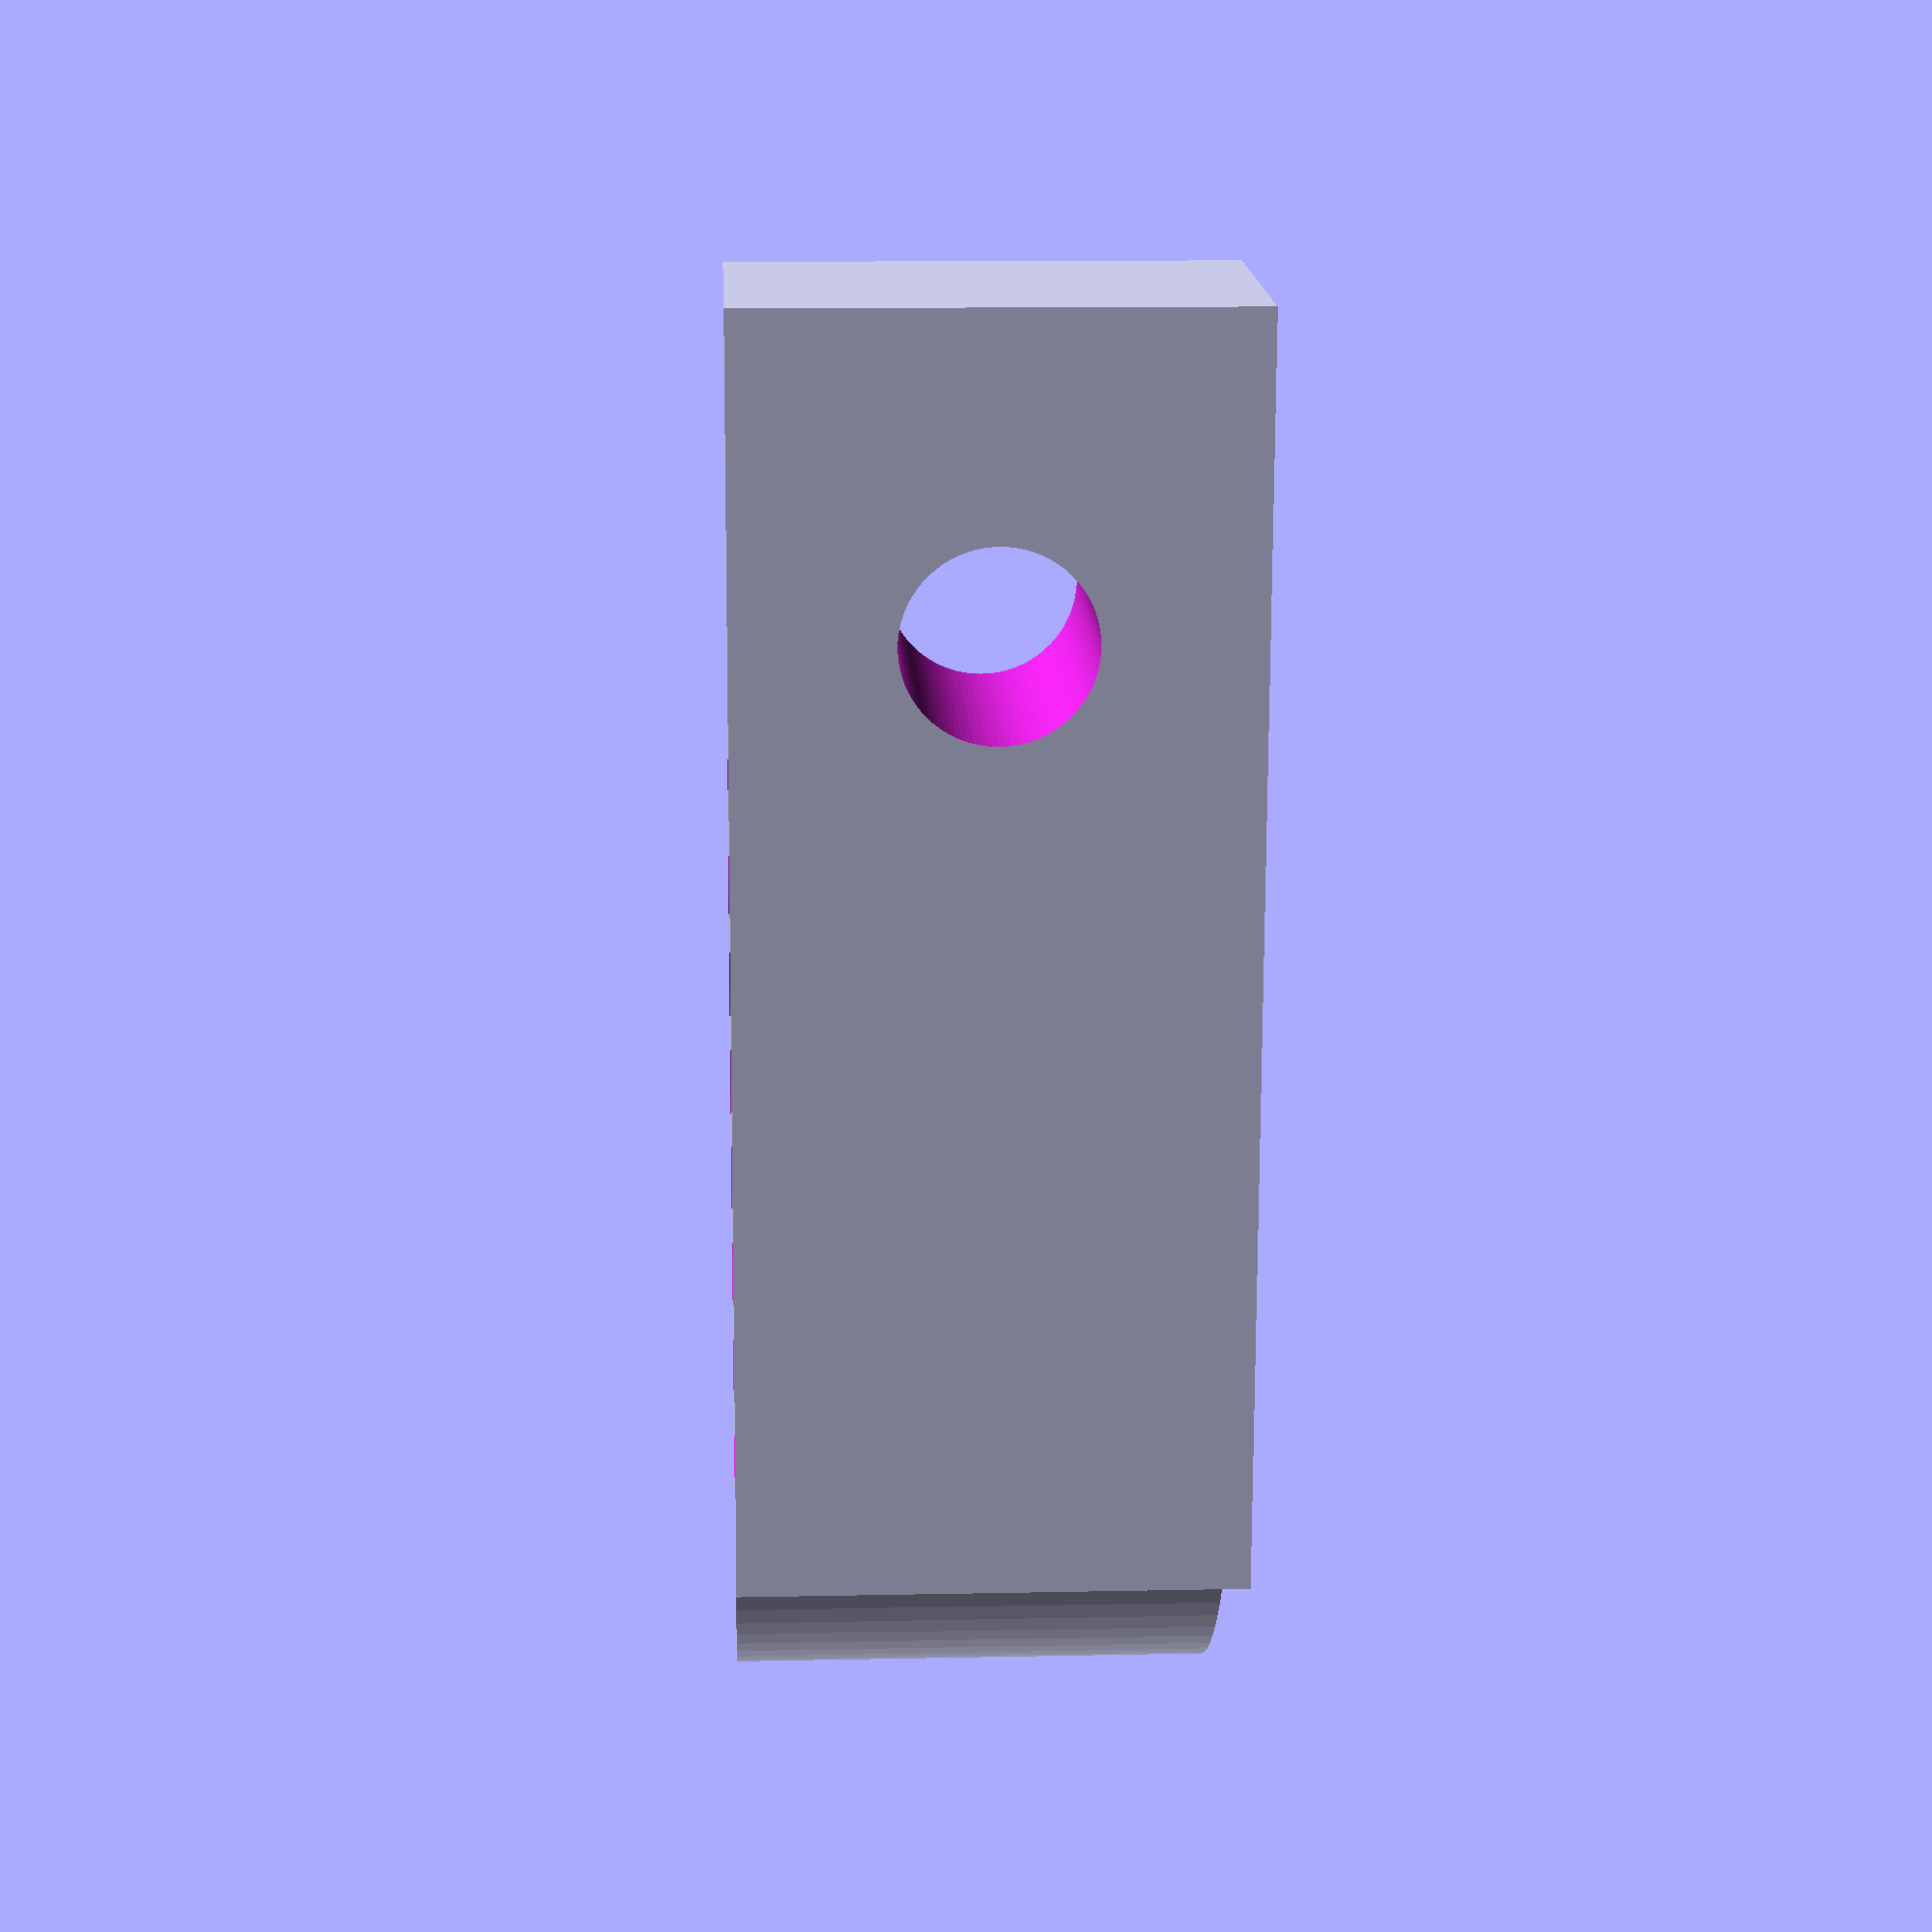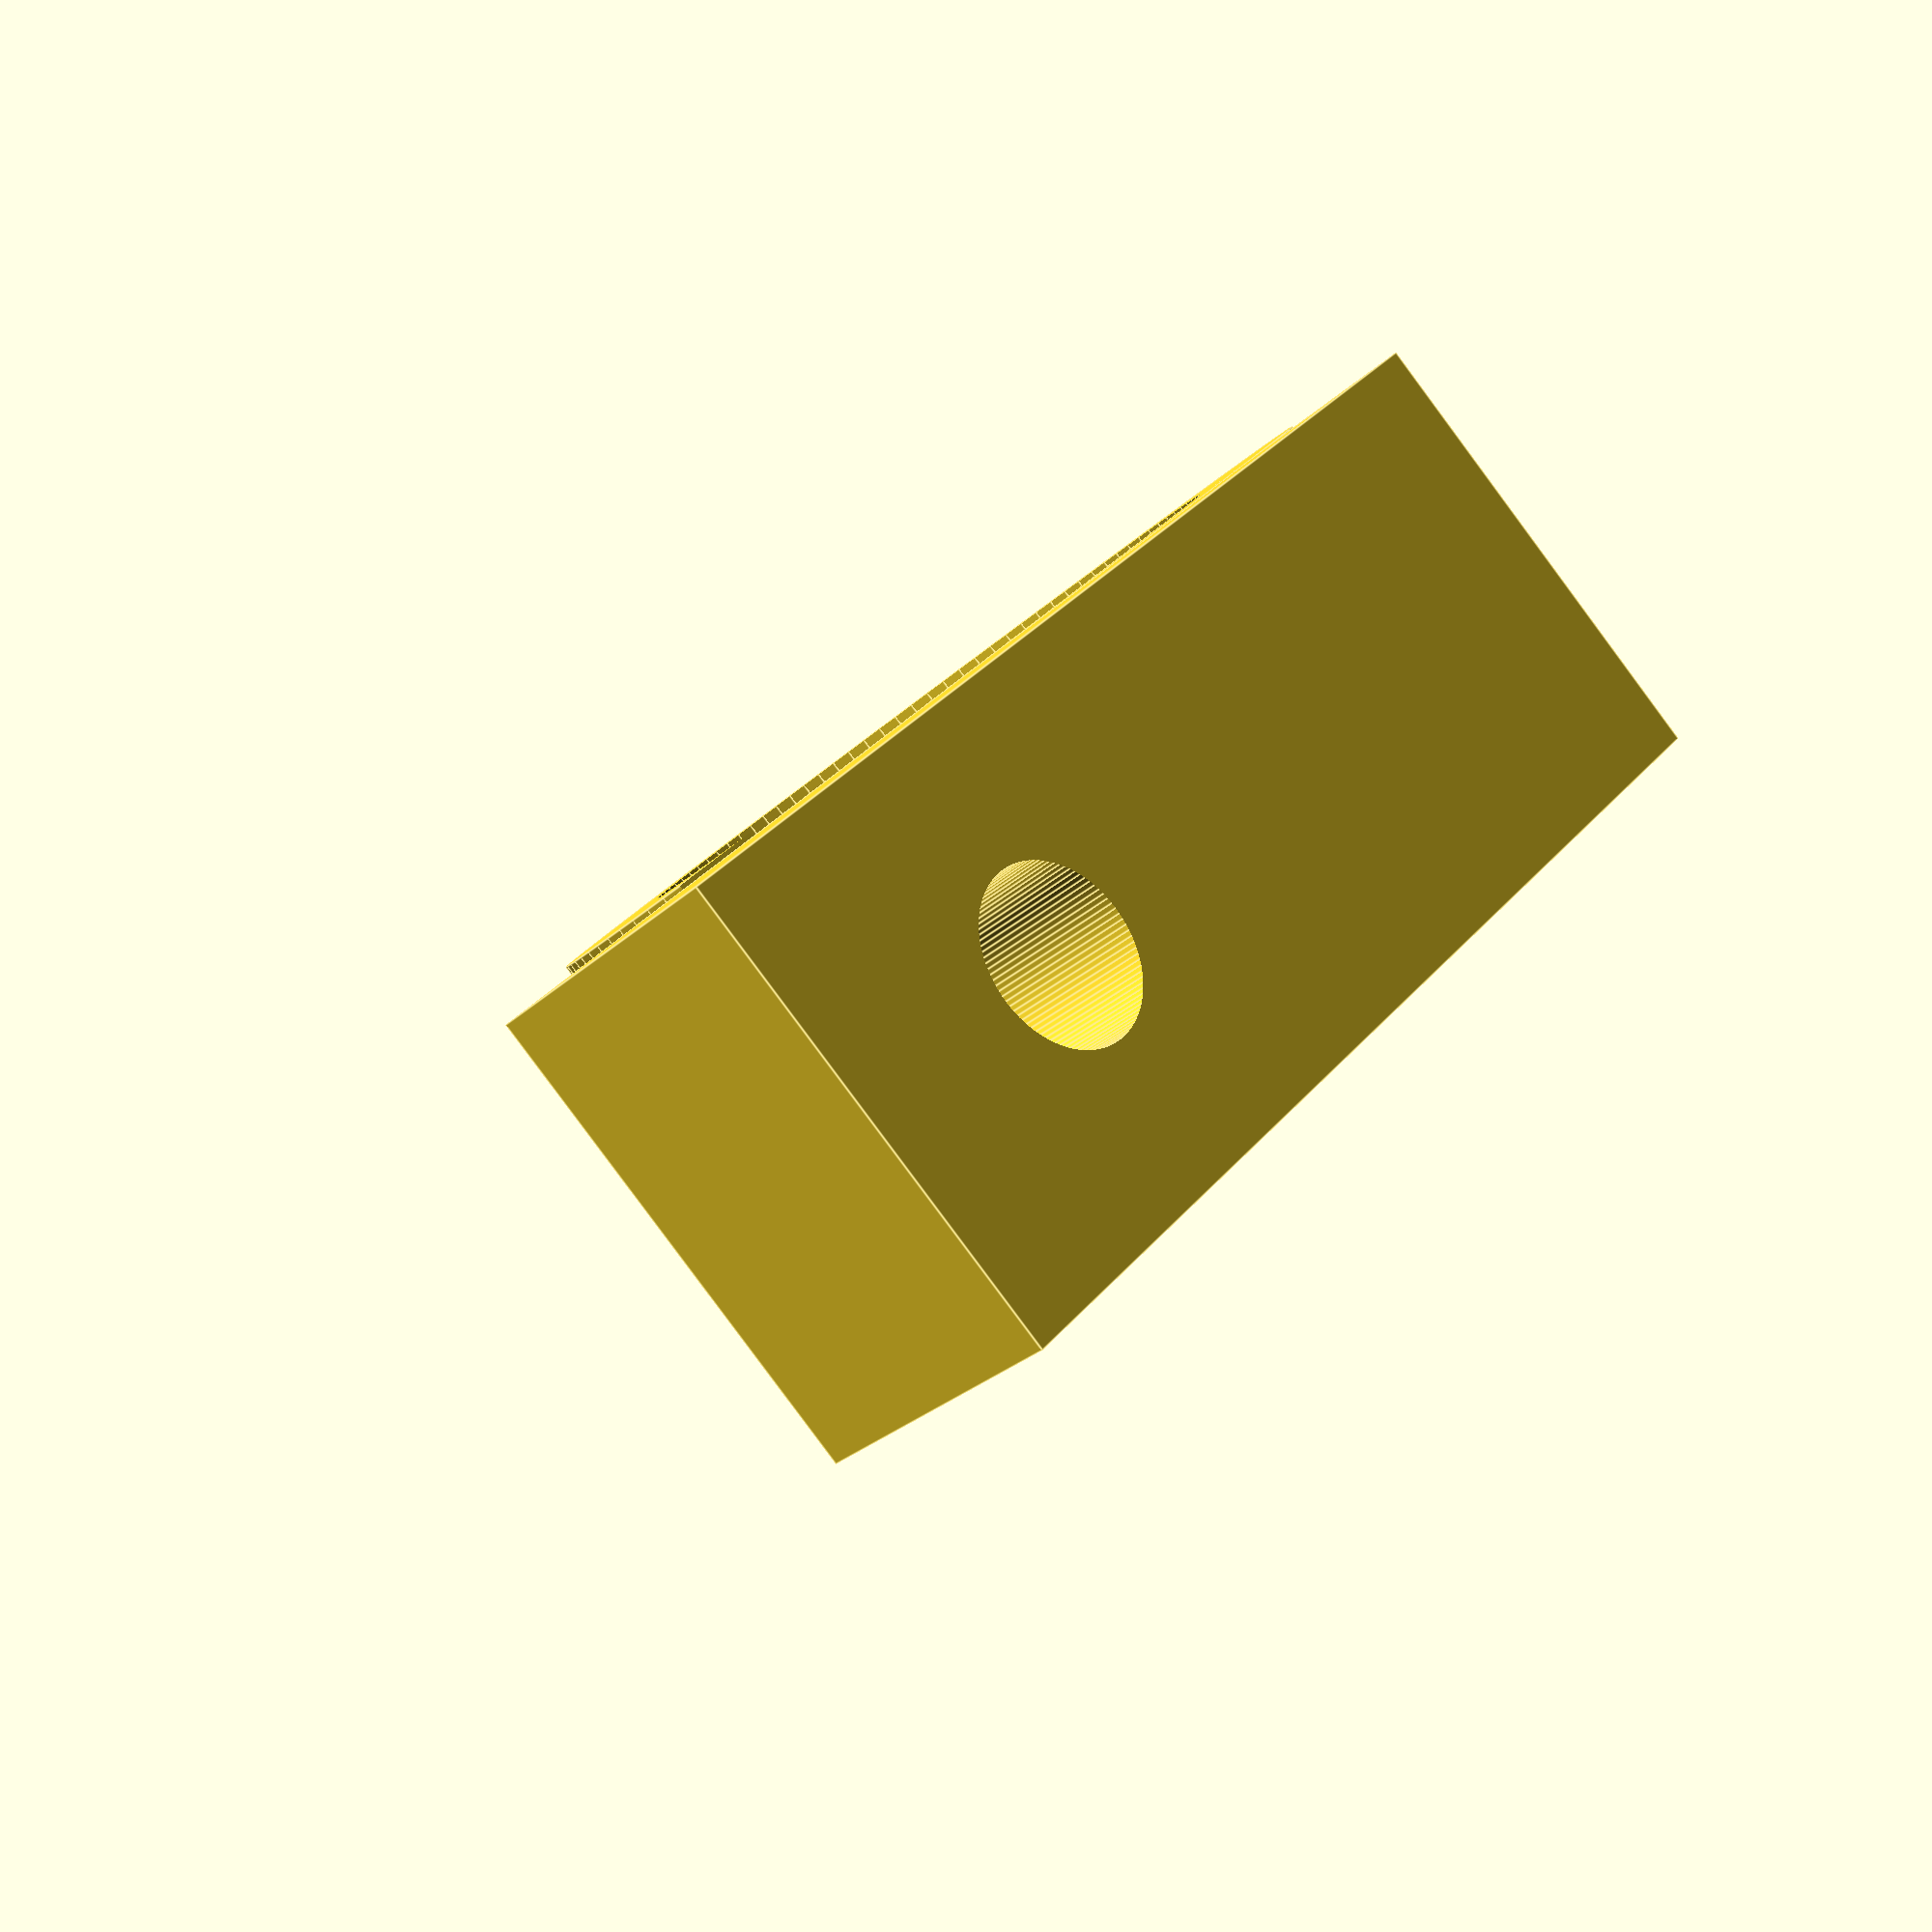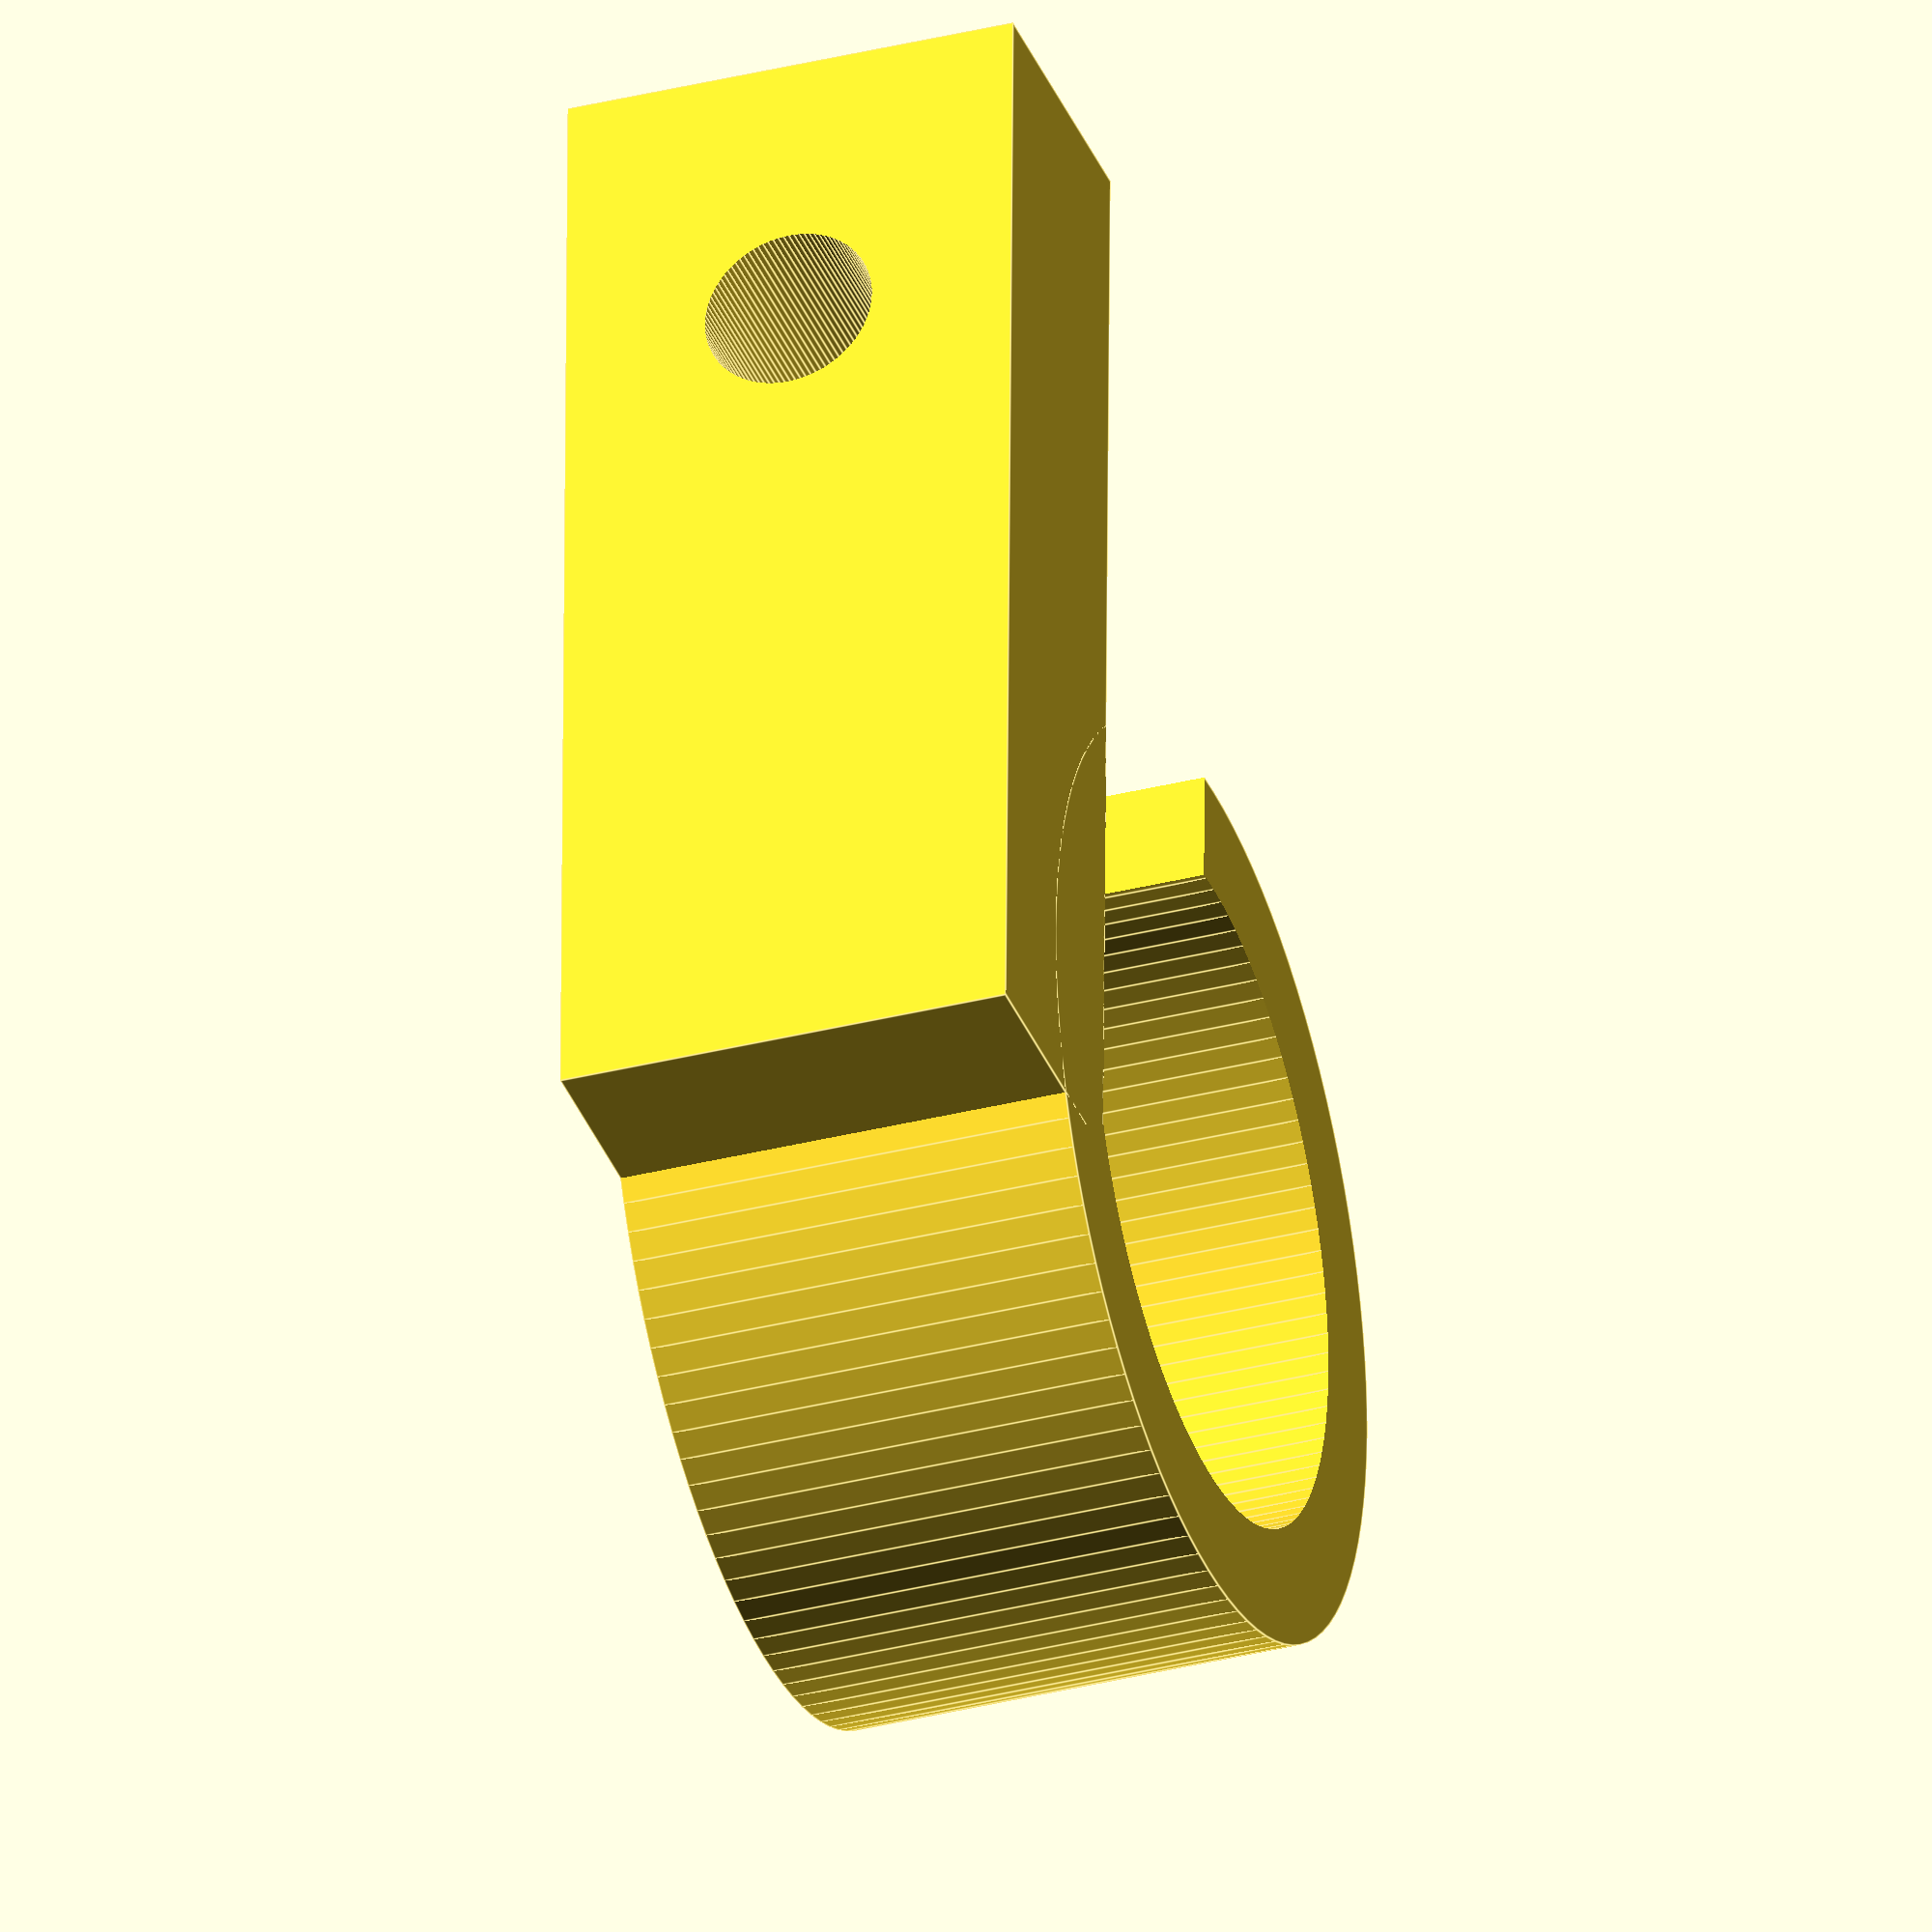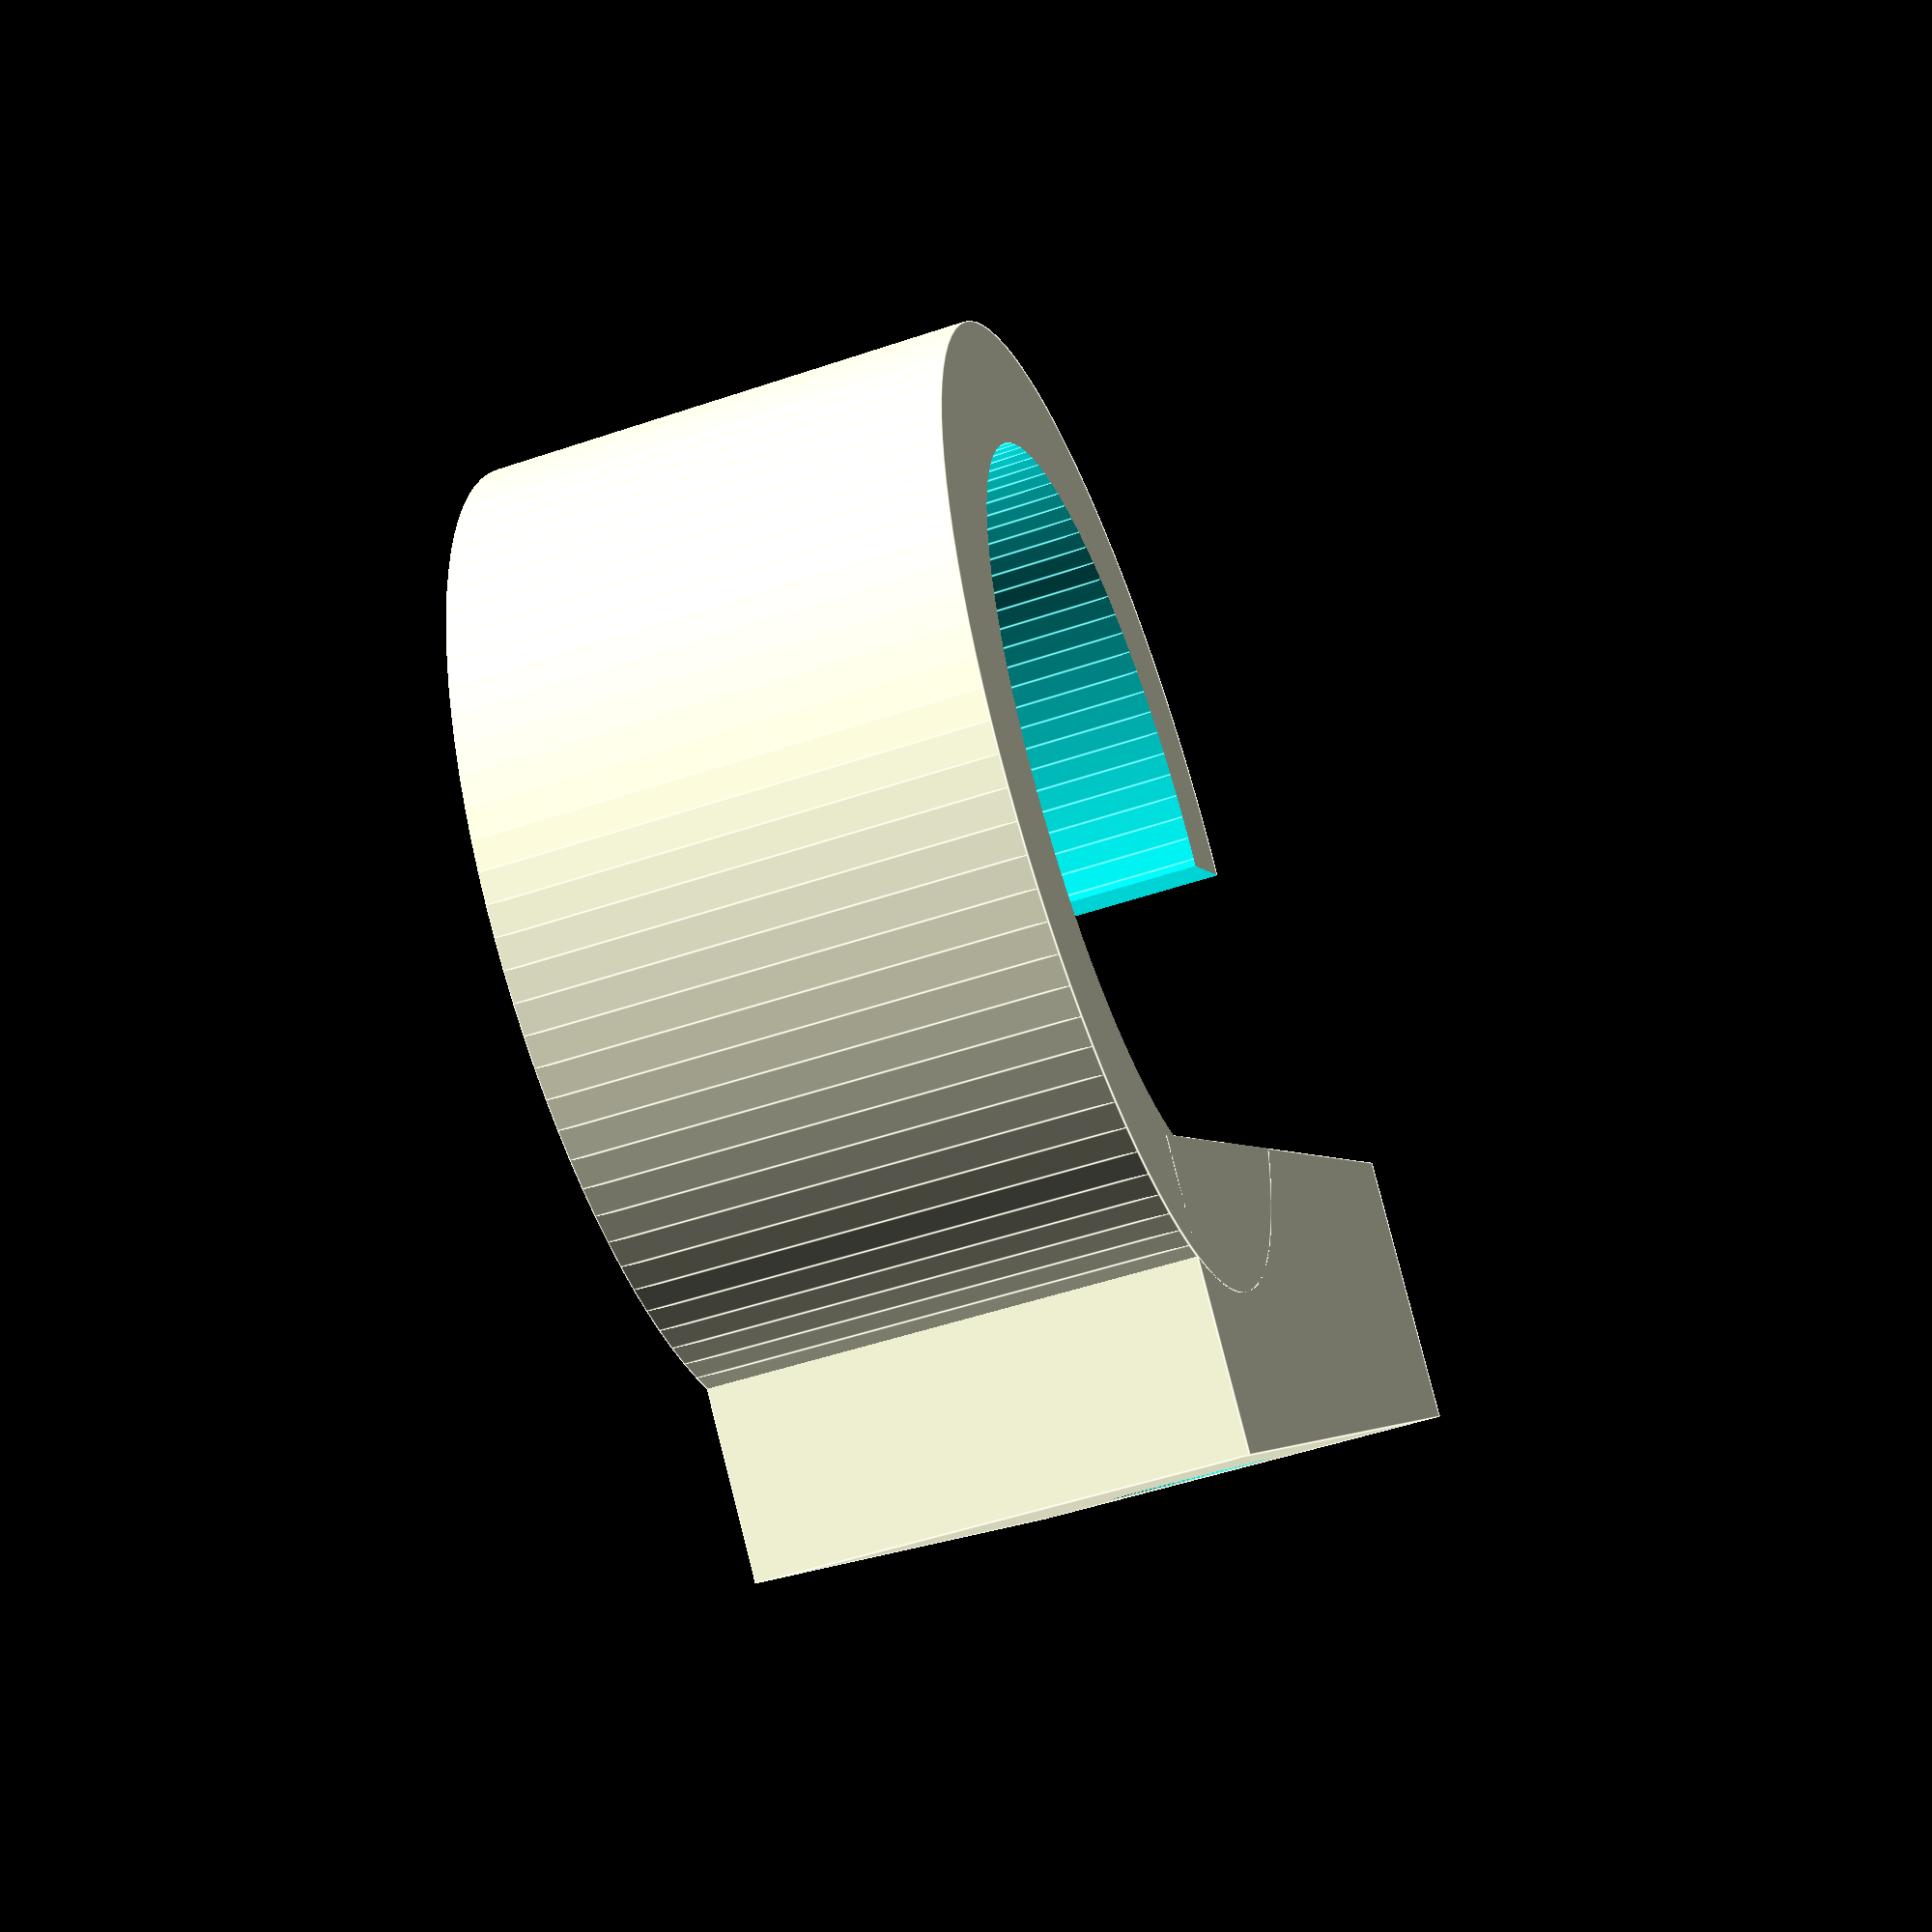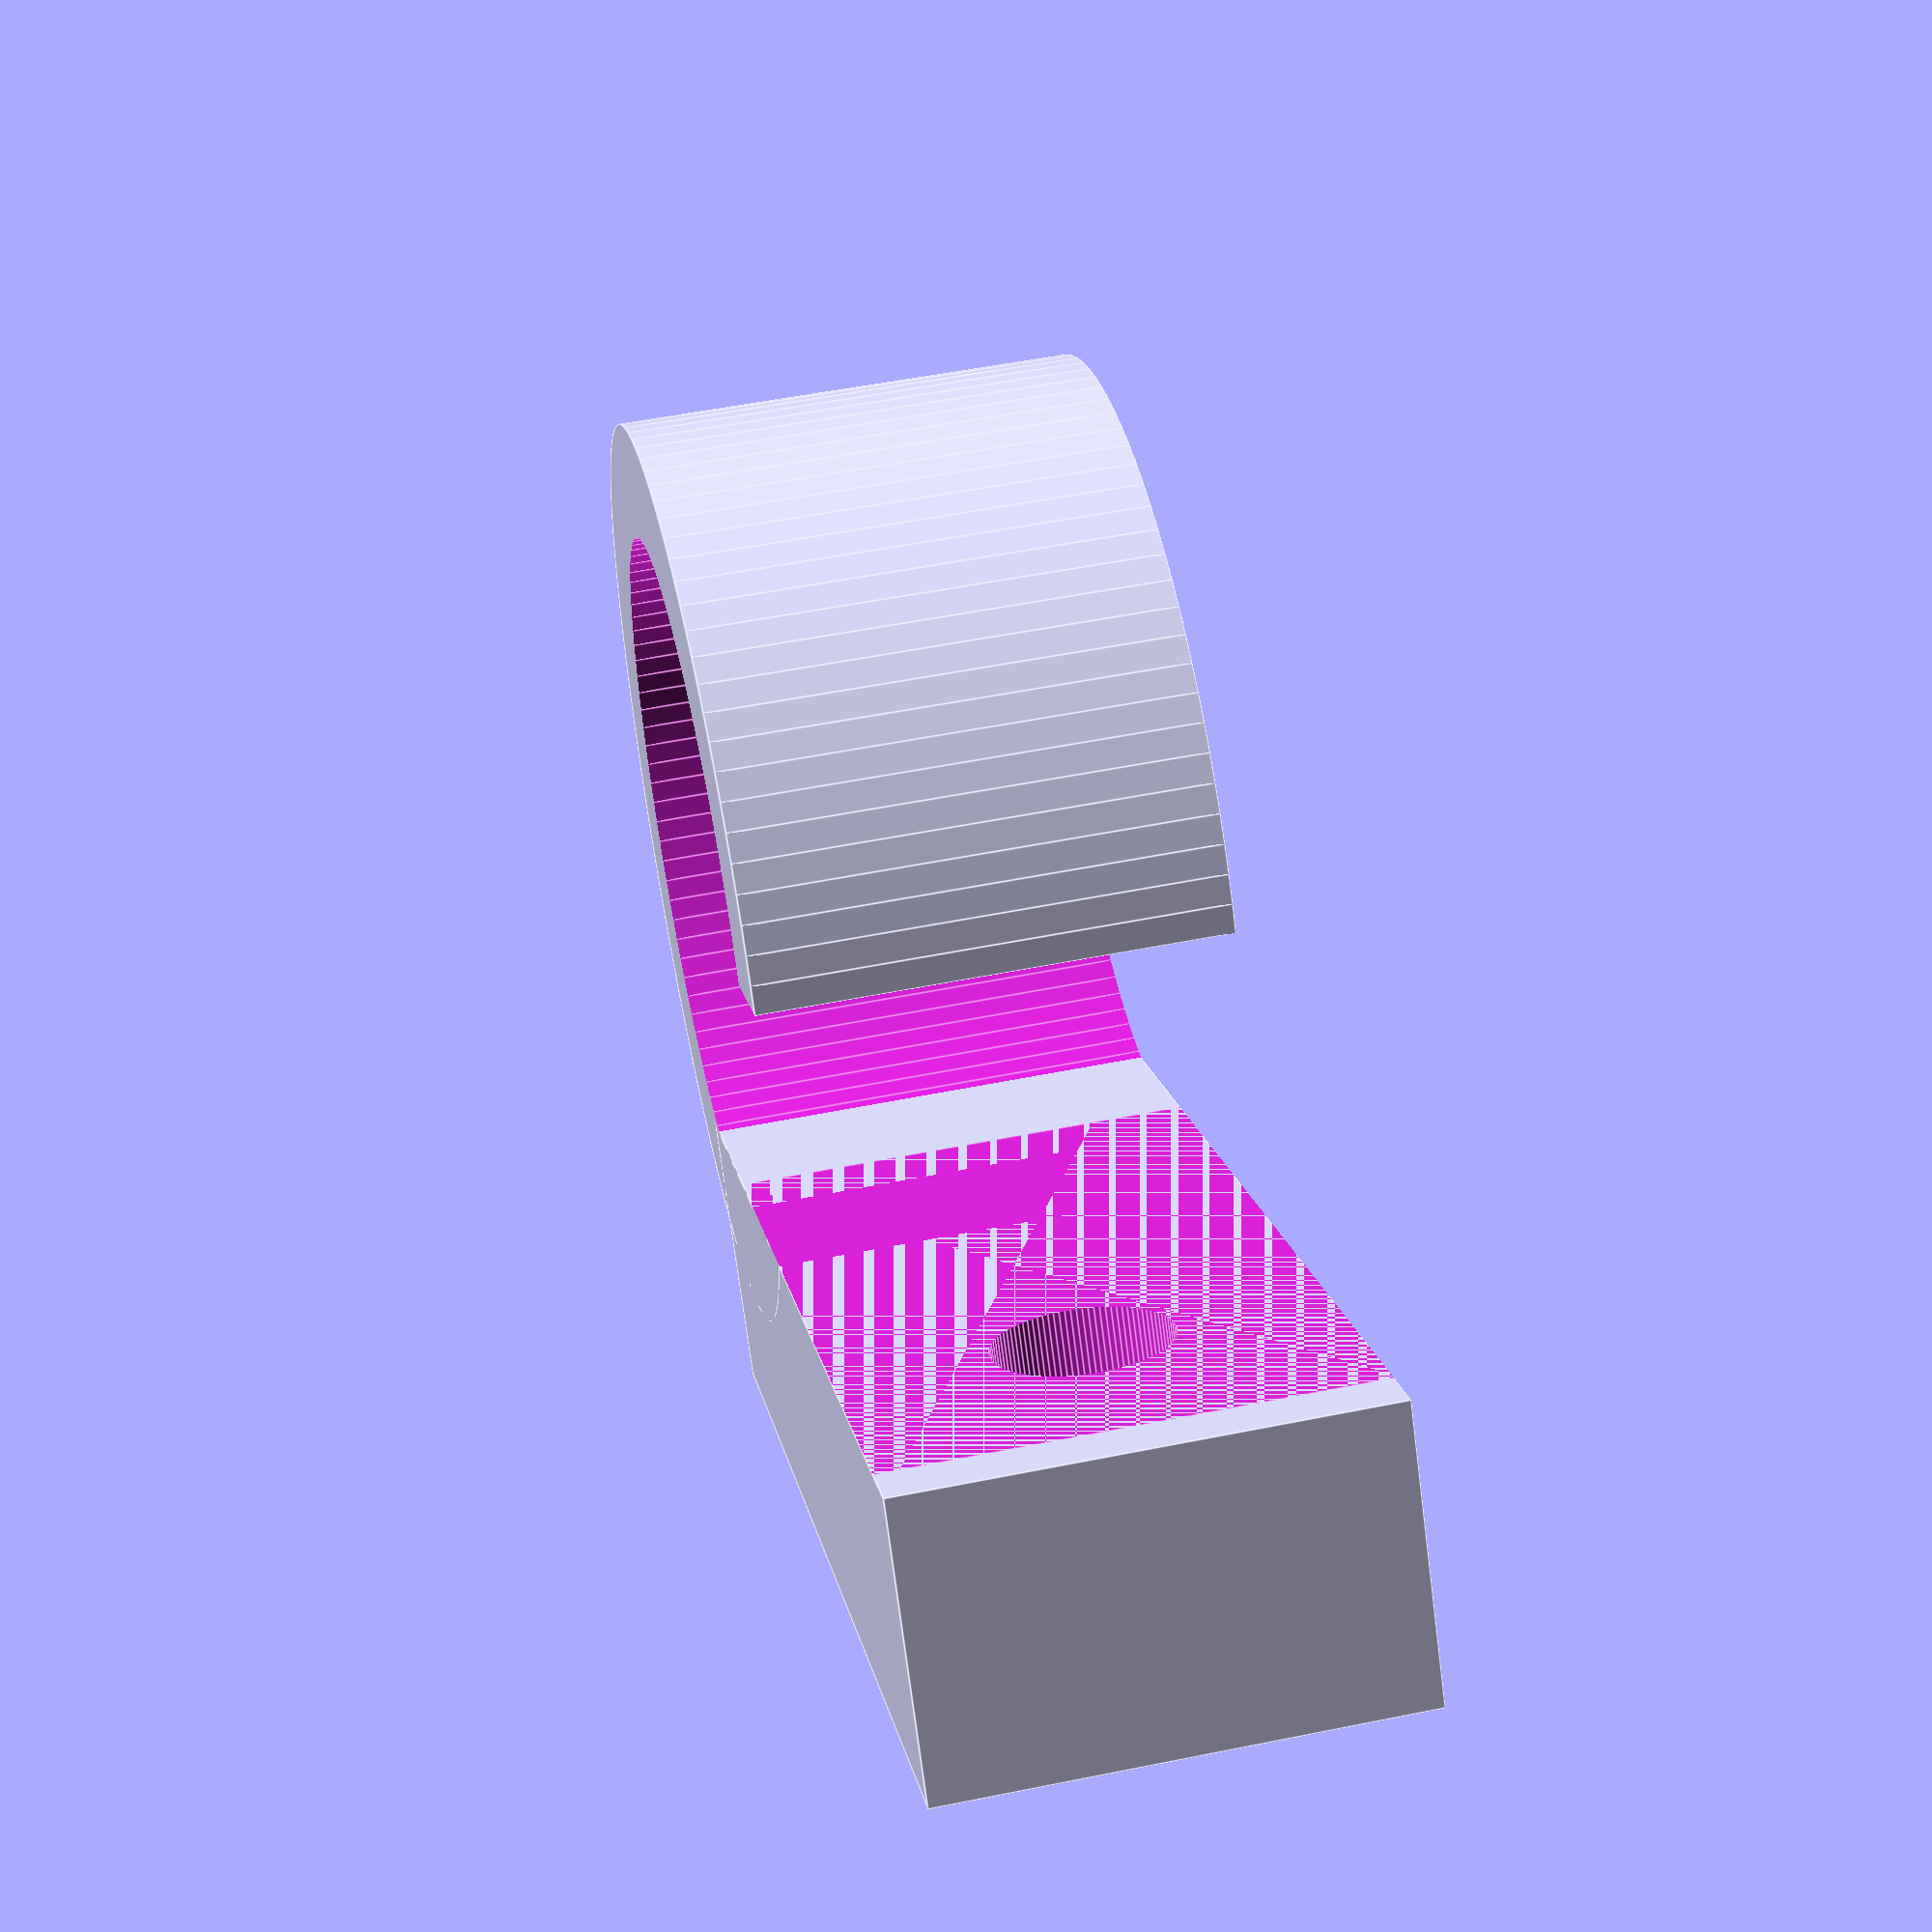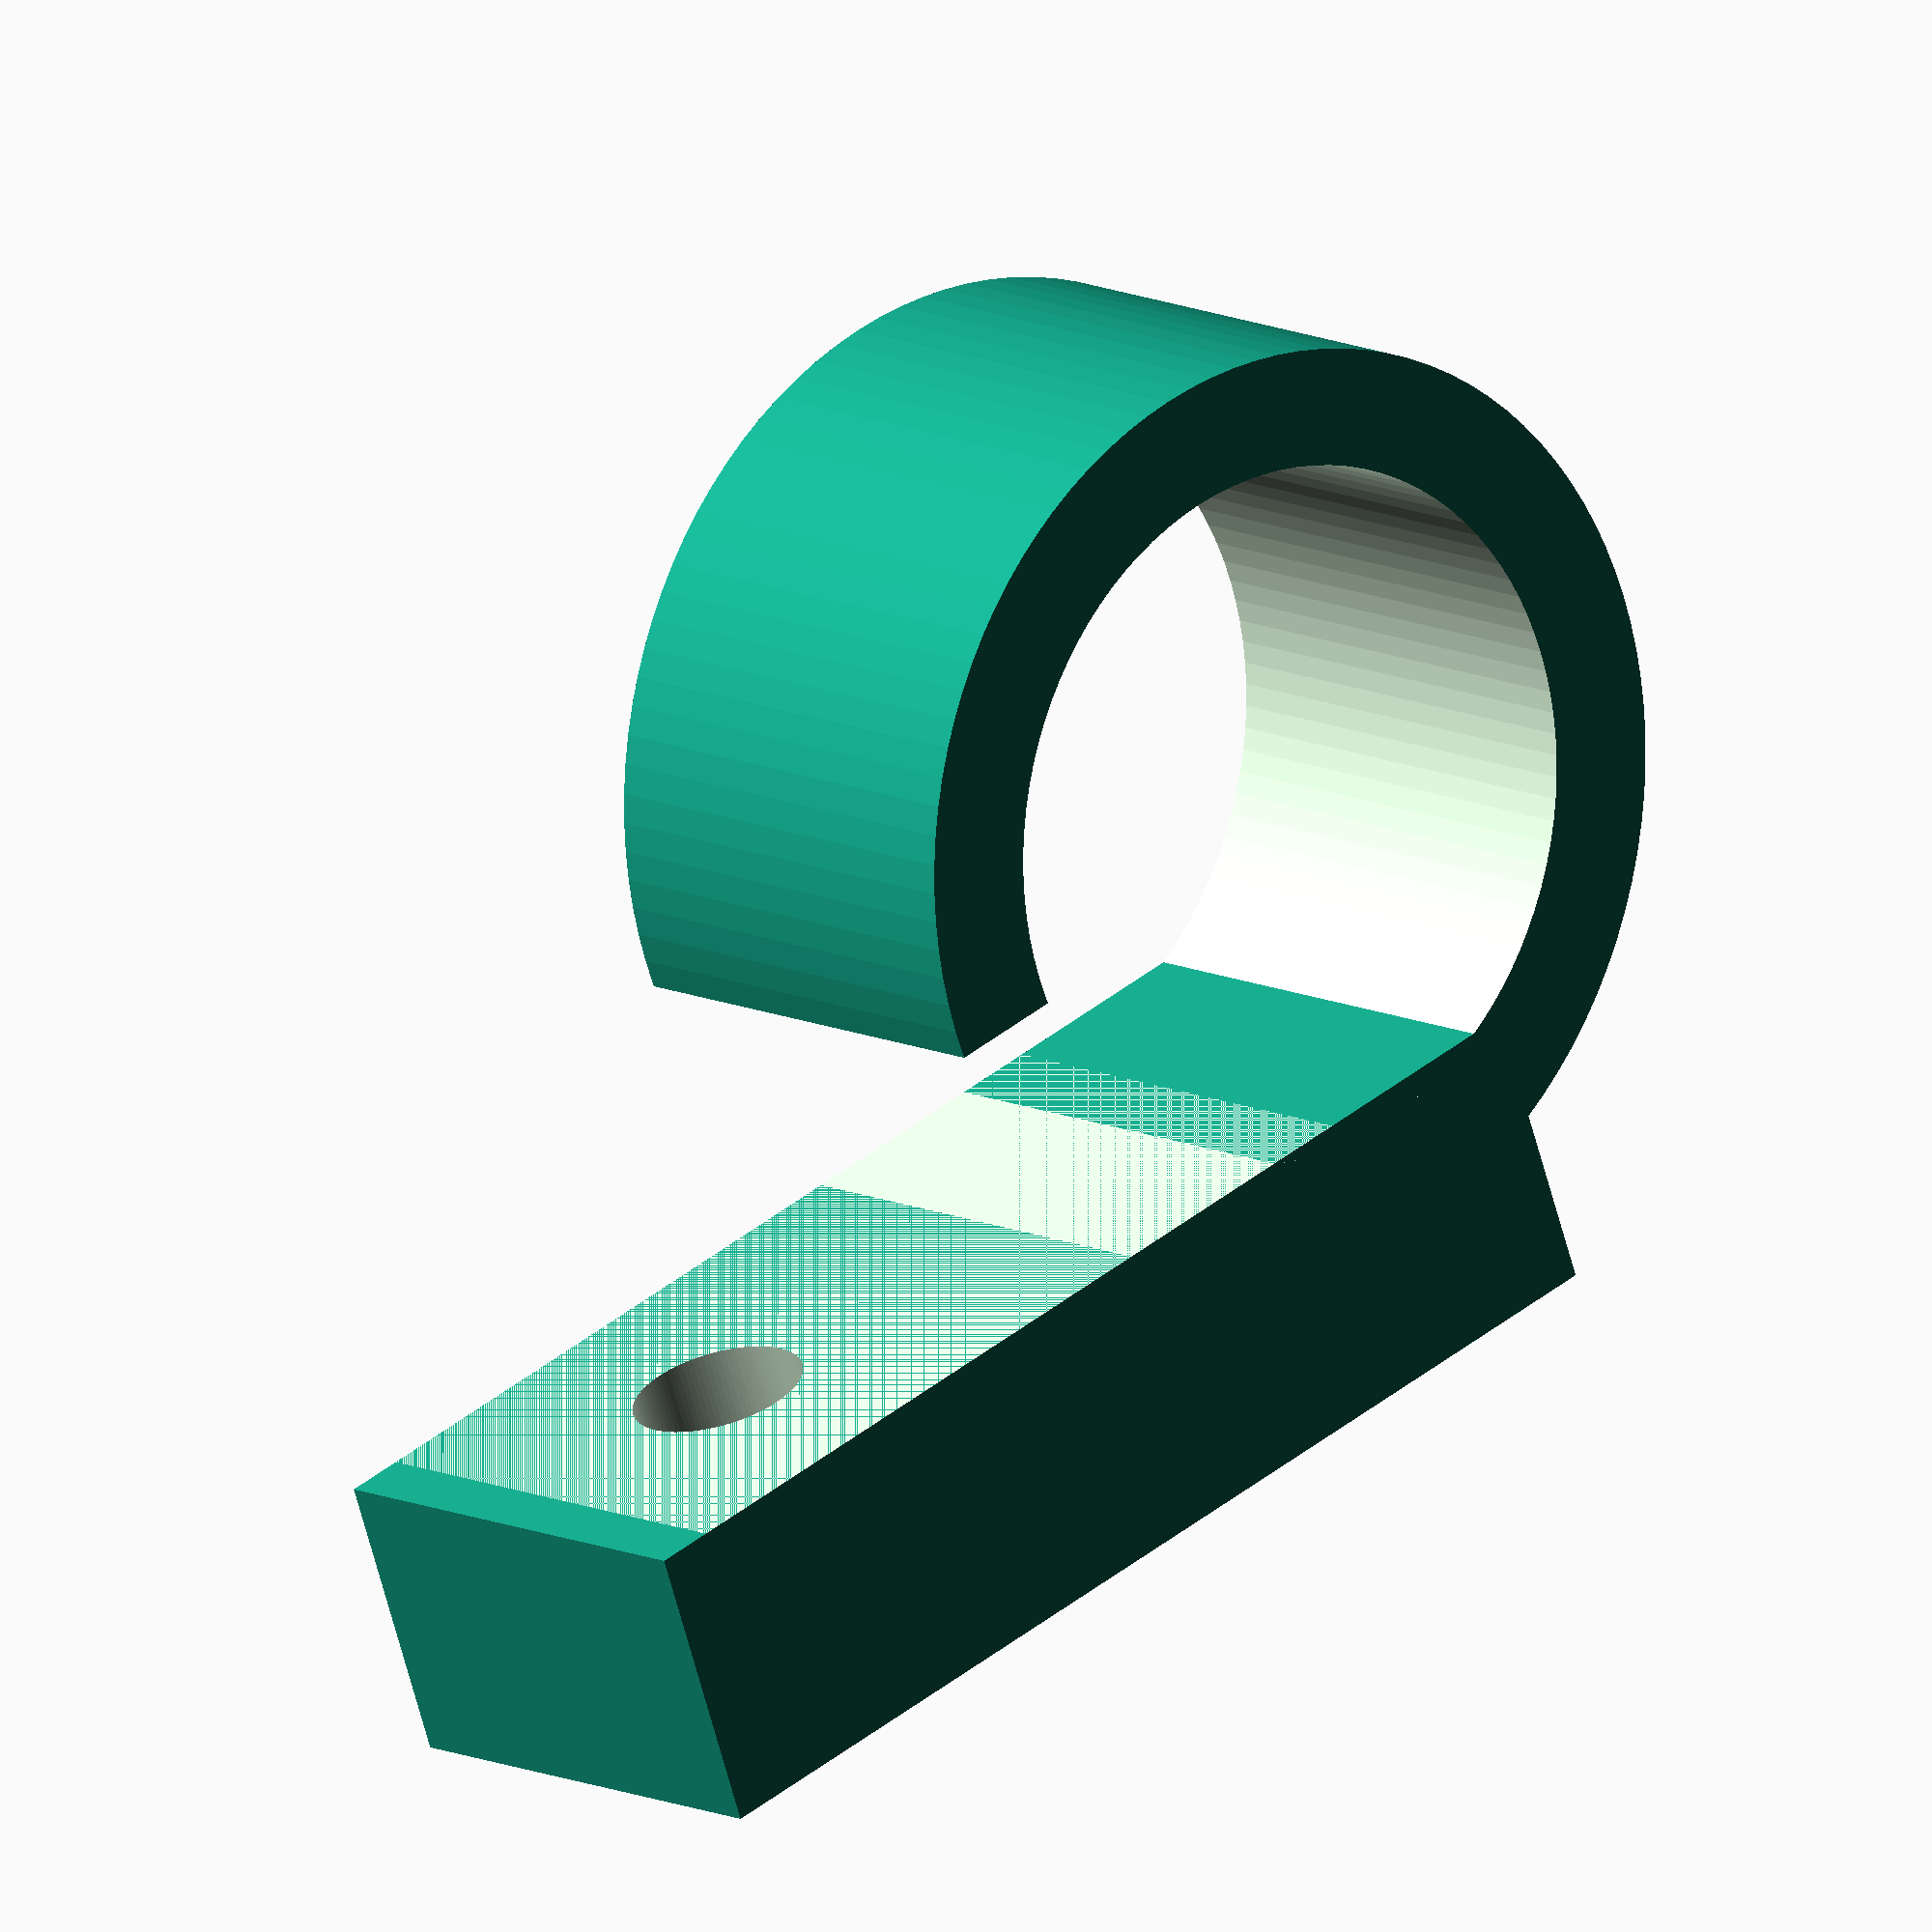
<openscad>


difference(){
    cube([20,5,8]);
    translate([15,6,4]) rotate([90,0,0]) cylinder(r=1.5,h=8,$fn=100);  
    }
difference(){
  translate([3,-5.5,0]) cylinder(r=8,h=8,$fn=100);
  translate([3,-5.5,-.1]) cylinder(r=6,h=8.2,$fn=100);
  translate([4,-5,-.1]) cube([15,5,8.2]);
  
}
</openscad>
<views>
elev=348.3 azim=265.8 roll=267.1 proj=p view=solid
elev=85.8 azim=132.6 roll=36.6 proj=p view=edges
elev=213.5 azim=91.1 roll=250.7 proj=o view=edges
elev=231.6 azim=46.2 roll=69.9 proj=p view=edges
elev=128.4 azim=36.6 roll=282.4 proj=p view=edges
elev=348.4 azim=159.9 roll=318.9 proj=o view=solid
</views>
